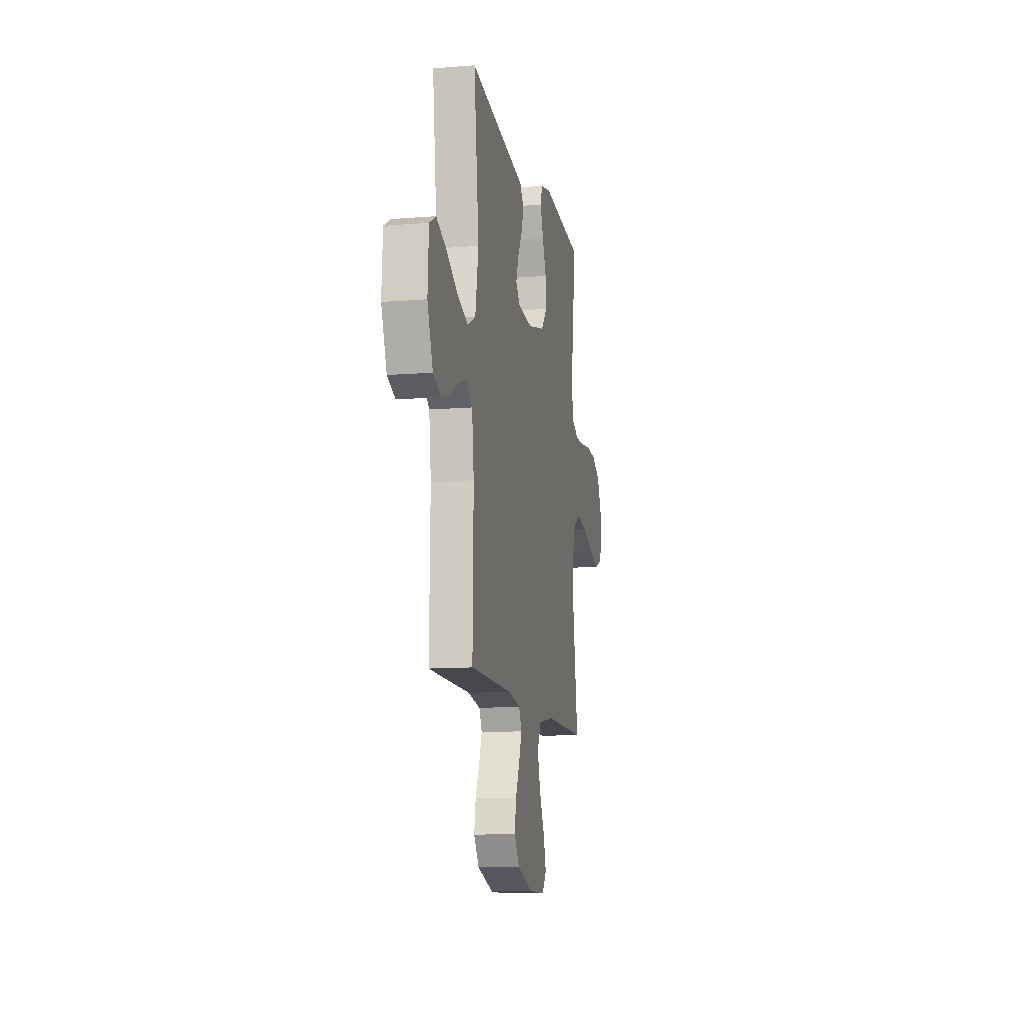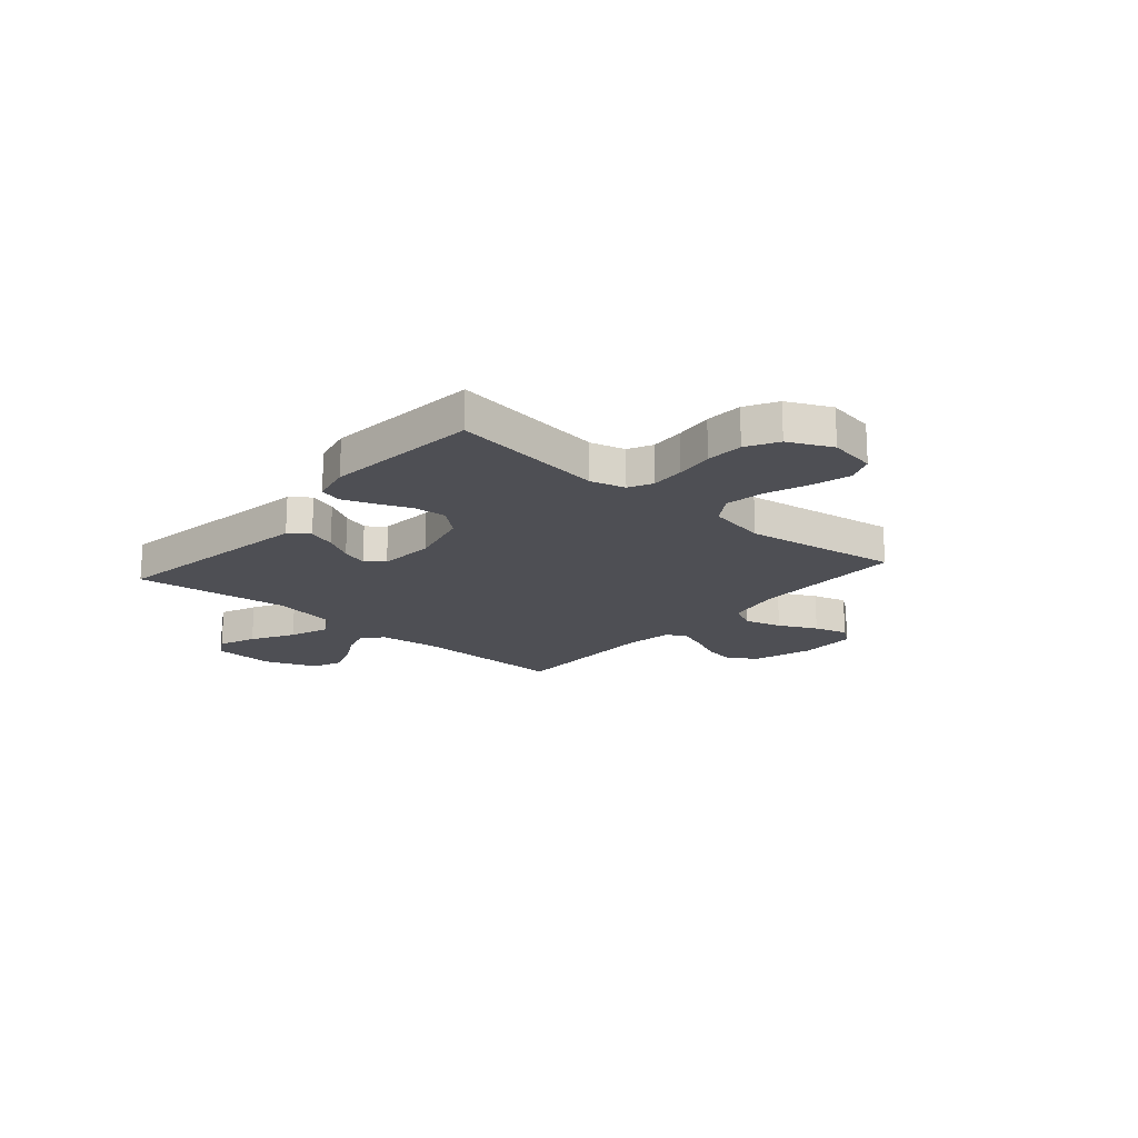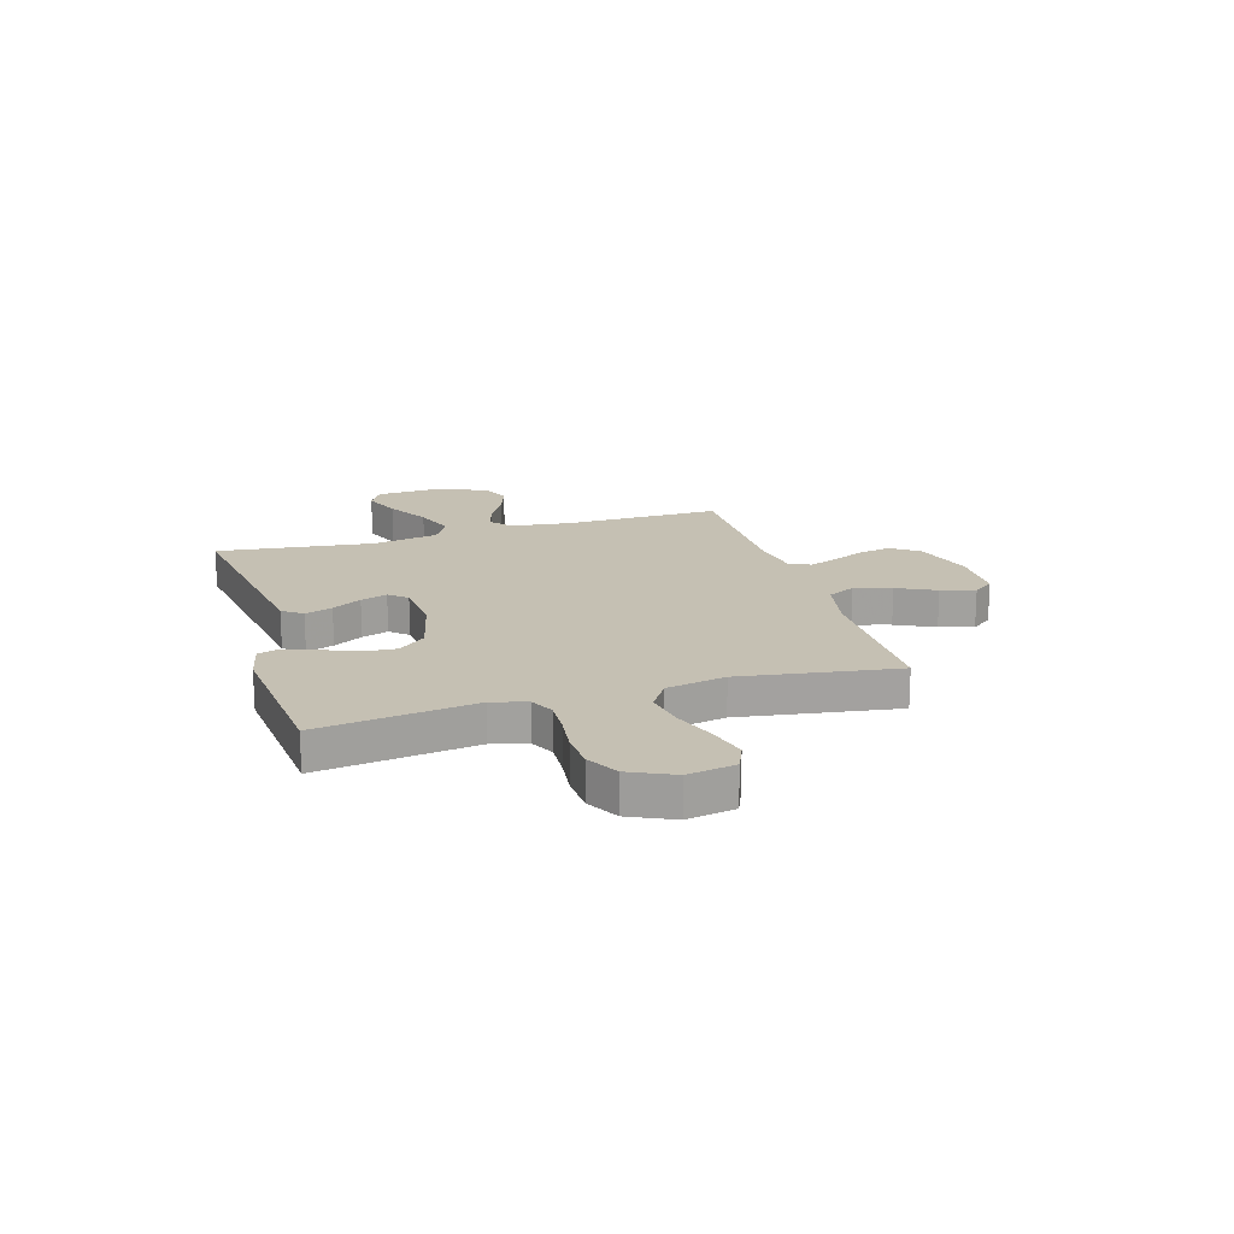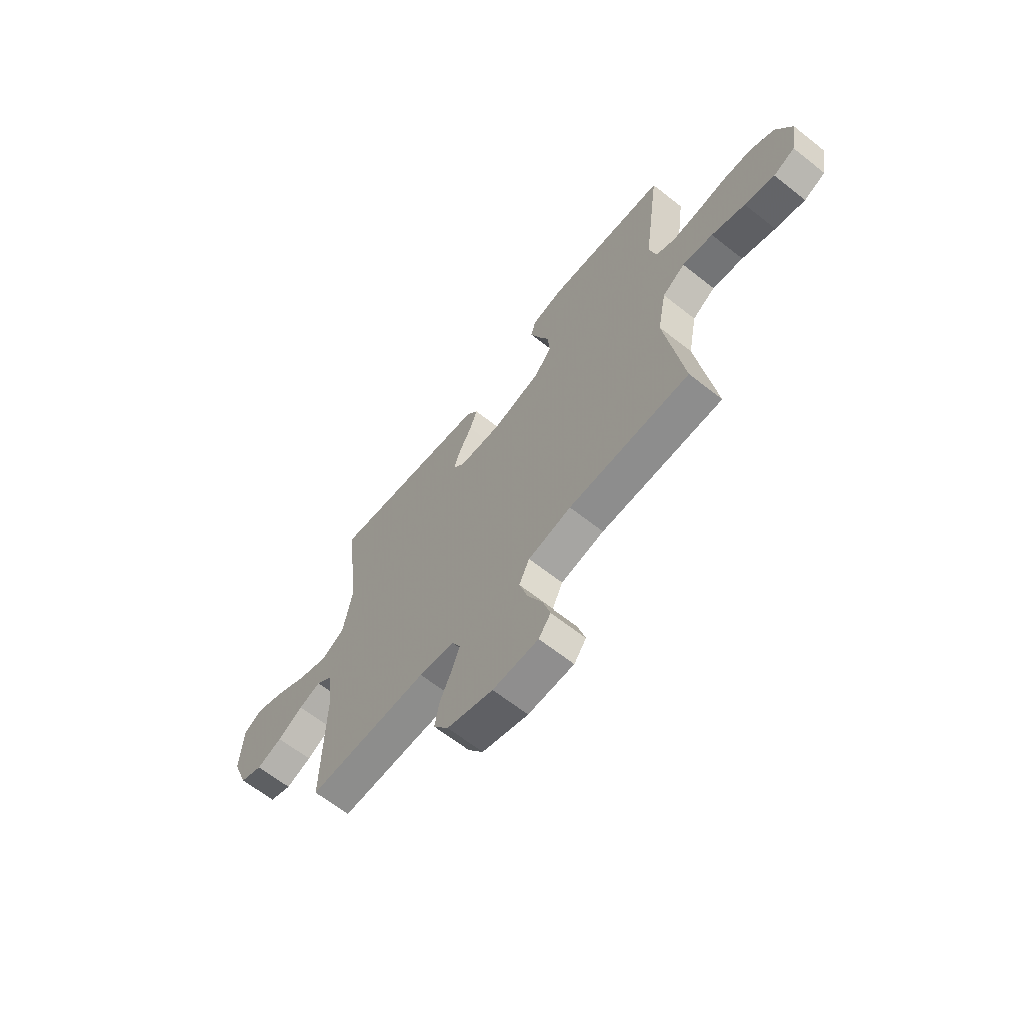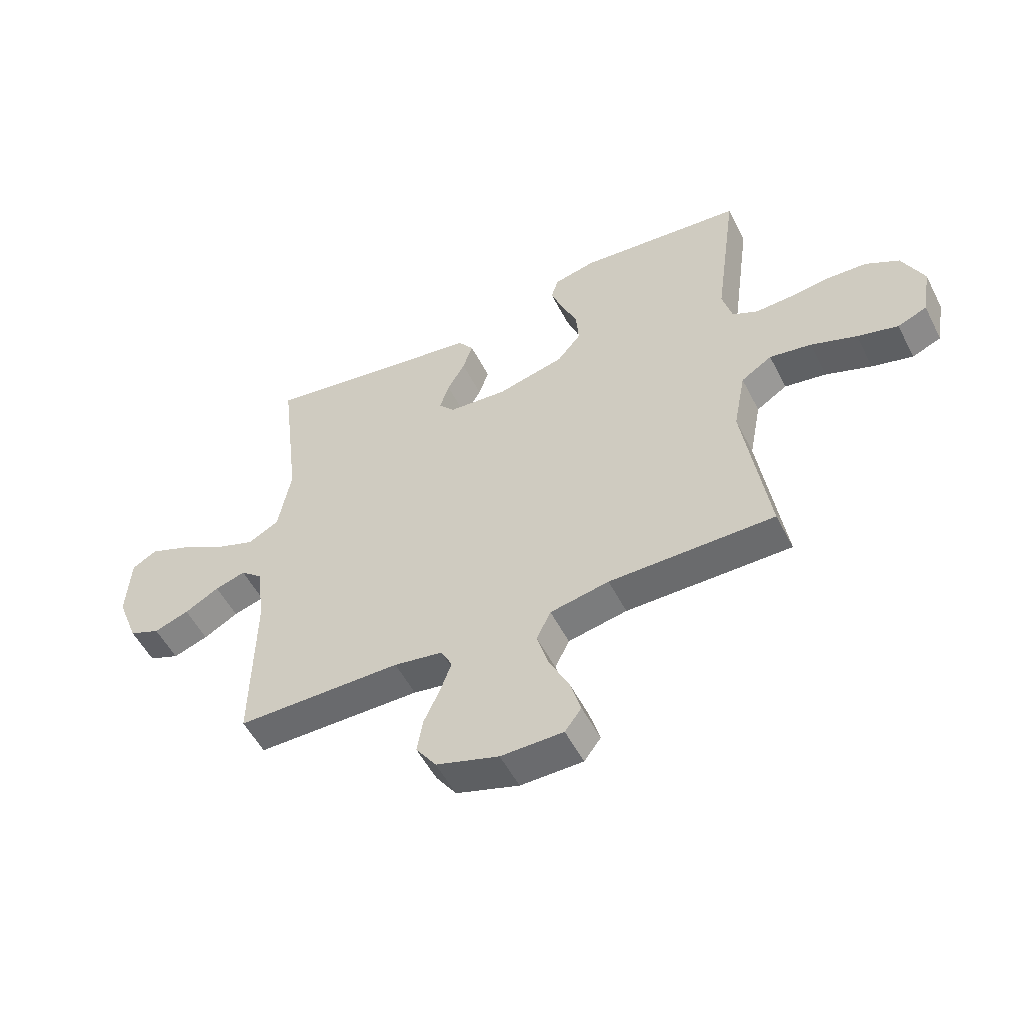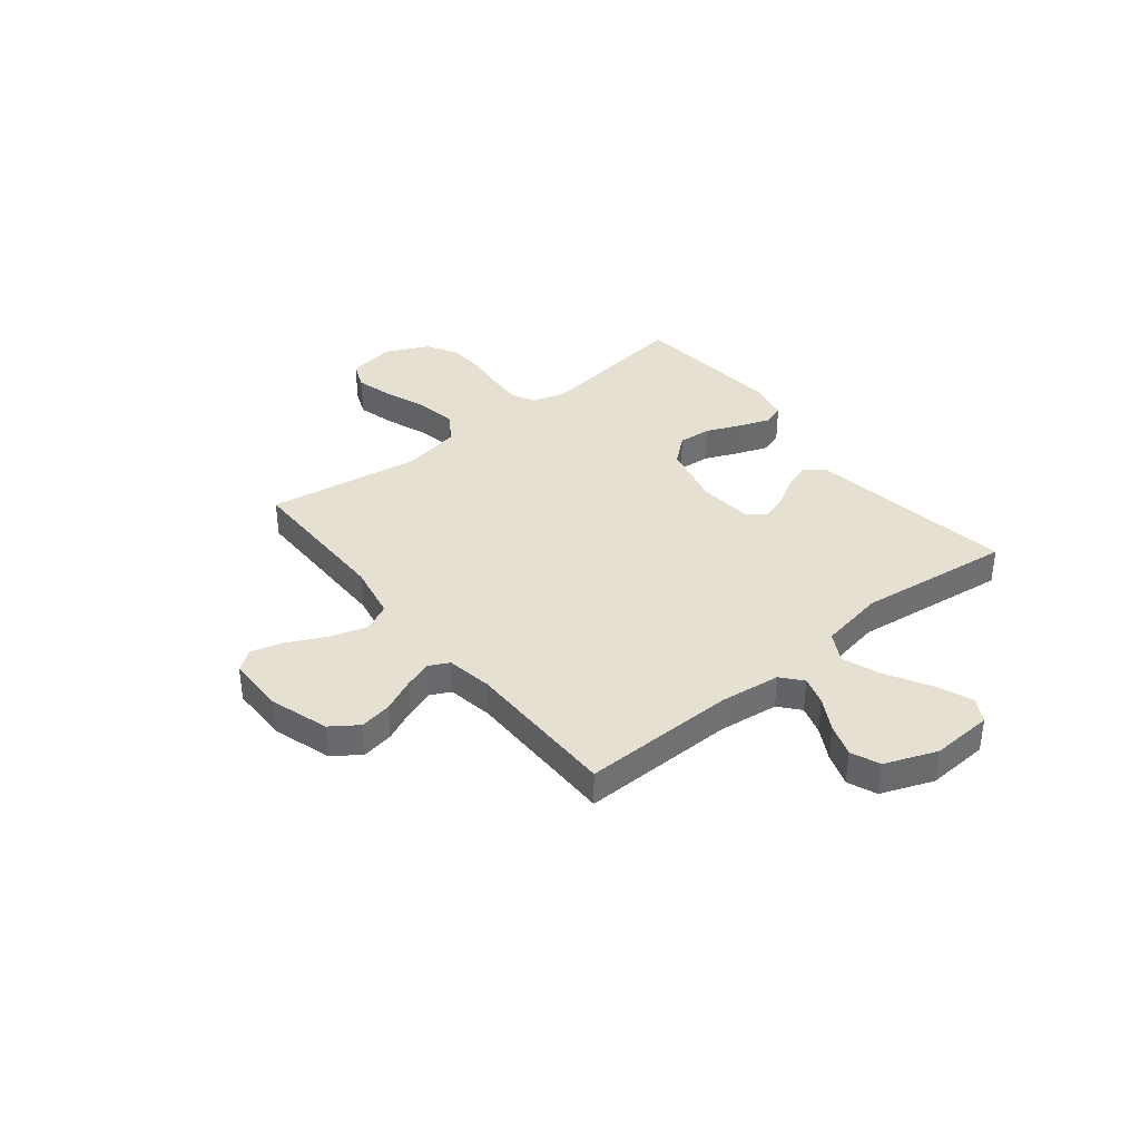
<metadata>
{"format":"obj","ext":"obj","renderer":"f3d","projection":"perspective","resolution":1024,"background":"white","views":[{"elev":-11.7,"azim":-79.0,"up":"+Z"},{"elev":-18.4,"azim":49.1,"up":"+Y"},{"elev":18.1,"azim":73.4,"up":"+Y"},{"elev":-64.6,"azim":51.5,"up":"+Z"},{"elev":-53.2,"azim":26.7,"up":"+Z"},{"elev":37.6,"azim":-128.7,"up":"+Y"}]}
</metadata>
<code>
v 0.5 0.07 0.5
v 0.459 0.07 0.2
v 0.477 0.07 0.133
v 0.523 0.07 0.11
v 0.589 0.07 0.113
v 0.663 0.07 0.122
v 0.735 0.07 0.118
v 0.796 0.07 0.084
v 0.835 0.07 0
v 0.819 0.07 -0.092
v 0.766 0.07 -0.114
v 0.692 0.07 -0.094
v 0.609 0.07 -0.063
v 0.533 0.07 -0.05
v 0.477 0.07 -0.086
v 0.455 0.07 -0.2
v 0.5 0.07 -0.5
v 0.2 0.07 -0.5
v 0.093 0.07 -0.521
v 0.067 0.07 -0.574
v 0.088 0.07 -0.645
v 0.124 0.07 -0.719
v 0.143 0.07 -0.784
v 0.113 0.07 -0.824
v 0 0.07 -0.825
v -0.114 0.07 -0.789
v -0.151 0.07 -0.736
v -0.14 0.07 -0.674
v -0.111 0.07 -0.611
v -0.091 0.07 -0.556
v -0.111 0.07 -0.516
v -0.2 0.07 -0.501
v -0.5 0.07 -0.5
v -0.495 0.07 -0.2
v -0.509 0.07 -0.084
v -0.549 0.07 -0.05
v -0.605 0.07 -0.067
v -0.668 0.07 -0.102
v -0.732 0.07 -0.124
v -0.788 0.07 -0.101
v -0.827 0.07 0
v -0.82 0.07 0.12
v -0.774 0.07 0.146
v -0.702 0.07 0.117
v -0.62 0.07 0.07
v -0.544 0.07 0.042
v -0.487 0.07 0.073
v -0.464 0.07 0.2
v -0.5 0.07 0.5
v -0.2 0.07 0.454
v -0.096 0.07 0.438
v -0.068 0.07 0.4
v -0.086 0.07 0.347
v -0.118 0.07 0.291
v -0.135 0.07 0.24
v -0.106 0.07 0.206
v 0 0.07 0.197
v 0.122 0.07 0.227
v 0.166 0.07 0.279
v 0.161 0.07 0.343
v 0.133 0.07 0.409
v 0.111 0.07 0.469
v 0.124 0.07 0.511
v 0.2 0.07 0.528
v 0.5 0 0.5
v 0.459 0 0.2
v 0.477 0 0.133
v 0.523 0 0.11
v 0.589 0 0.113
v 0.663 0 0.122
v 0.735 0 0.118
v 0.796 0 0.084
v 0.835 0 0
v 0.819 0 -0.092
v 0.766 0 -0.114
v 0.692 0 -0.094
v 0.609 0 -0.063
v 0.533 0 -0.05
v 0.477 0 -0.086
v 0.455 0 -0.2
v 0.5 0 -0.5
v 0.2 0 -0.5
v 0.093 0 -0.521
v 0.067 0 -0.574
v 0.088 0 -0.645
v 0.124 0 -0.719
v 0.143 0 -0.784
v 0.113 0 -0.824
v 0 0 -0.825
v -0.114 0 -0.789
v -0.151 0 -0.736
v -0.14 0 -0.674
v -0.111 0 -0.611
v -0.091 0 -0.556
v -0.111 0 -0.516
v -0.2 0 -0.501
v -0.5 0 -0.5
v -0.495 0 -0.2
v -0.509 0 -0.084
v -0.549 0 -0.05
v -0.605 0 -0.067
v -0.668 0 -0.102
v -0.732 0 -0.124
v -0.788 0 -0.101
v -0.827 0 0
v -0.82 0 0.12
v -0.774 0 0.146
v -0.702 0 0.117
v -0.62 0 0.07
v -0.544 0 0.042
v -0.487 0 0.073
v -0.464 0 0.2
v -0.5 0 0.5
v -0.2 0 0.454
v -0.096 0 0.438
v -0.068 0 0.4
v -0.086 0 0.347
v -0.118 0 0.291
v -0.135 0 0.24
v -0.106 0 0.206
v 0 0 0.197
v 0.122 0 0.227
v 0.166 0 0.279
v 0.161 0 0.343
v 0.133 0 0.409
v 0.111 0 0.469
v 0.124 0 0.511
v 0.2 0 0.528
f 63 64 1 2
f 60 61 62 63
f 60 63 2 3
f 59 60 3
f 58 59 3 4
f 57 58 4
f 56 57 4
f 51 52 53 54
f 51 54 55
f 48 49 50 51
f 47 48 51 55
f 46 47 55 56
f 42 43 44 45
f 42 45 46
f 41 42 46
f 40 41 46
f 37 38 39 40
f 36 37 40 46
f 35 36 46 56
f 32 33 34
f 31 32 34 35
f 26 27 28 29
f 26 29 30
f 25 26 30
f 24 25 30
f 21 22 23 24
f 20 21 24 30
f 19 20 30 31
f 16 17 18
f 15 16 18 19
f 10 11 12 13
f 10 13 14
f 9 10 14
f 8 9 14
f 5 6 7 8
f 4 5 8 14
f 56 4 14 15
f 31 35 56
f 15 19 31 56
f 66 65 128 127
f 127 126 125 124
f 67 66 127 124
f 67 124 123
f 68 67 123 122
f 68 122 121
f 68 121 120
f 118 117 116 115
f 119 118 115
f 115 114 113 112
f 119 115 112 111
f 120 119 111 110
f 109 108 107 106
f 110 109 106
f 110 106 105
f 110 105 104
f 104 103 102 101
f 110 104 101 100
f 120 110 100 99
f 98 97 96
f 99 98 96 95
f 93 92 91 90
f 94 93 90
f 94 90 89
f 94 89 88
f 88 87 86 85
f 94 88 85 84
f 95 94 84 83
f 82 81 80
f 83 82 80 79
f 77 76 75 74
f 78 77 74
f 78 74 73
f 78 73 72
f 72 71 70 69
f 78 72 69 68
f 79 78 68 120
f 120 99 95
f 120 95 83 79
f 1 65 66 2
f 2 66 67 3
f 3 67 68 4
f 4 68 69 5
f 5 69 70 6
f 6 70 71 7
f 7 71 72 8
f 8 72 73 9
f 9 73 74 10
f 10 74 75 11
f 11 75 76 12
f 12 76 77 13
f 13 77 78 14
f 14 78 79 15
f 15 79 80 16
f 16 80 81 17
f 17 81 82 18
f 18 82 83 19
f 19 83 84 20
f 20 84 85 21
f 21 85 86 22
f 22 86 87 23
f 23 87 88 24
f 24 88 89 25
f 25 89 90 26
f 26 90 91 27
f 27 91 92 28
f 28 92 93 29
f 29 93 94 30
f 30 94 95 31
f 31 95 96 32
f 32 96 97 33
f 33 97 98 34
f 34 98 99 35
f 35 99 100 36
f 36 100 101 37
f 37 101 102 38
f 38 102 103 39
f 39 103 104 40
f 40 104 105 41
f 41 105 106 42
f 42 106 107 43
f 43 107 108 44
f 44 108 109 45
f 45 109 110 46
f 46 110 111 47
f 47 111 112 48
f 48 112 113 49
f 49 113 114 50
f 50 114 115 51
f 51 115 116 52
f 52 116 117 53
f 53 117 118 54
f 54 118 119 55
f 55 119 120 56
f 56 120 121 57
f 57 121 122 58
f 58 122 123 59
f 59 123 124 60
f 60 124 125 61
f 61 125 126 62
f 62 126 127 63
f 63 127 128 64
f 64 128 65 1

</code>
